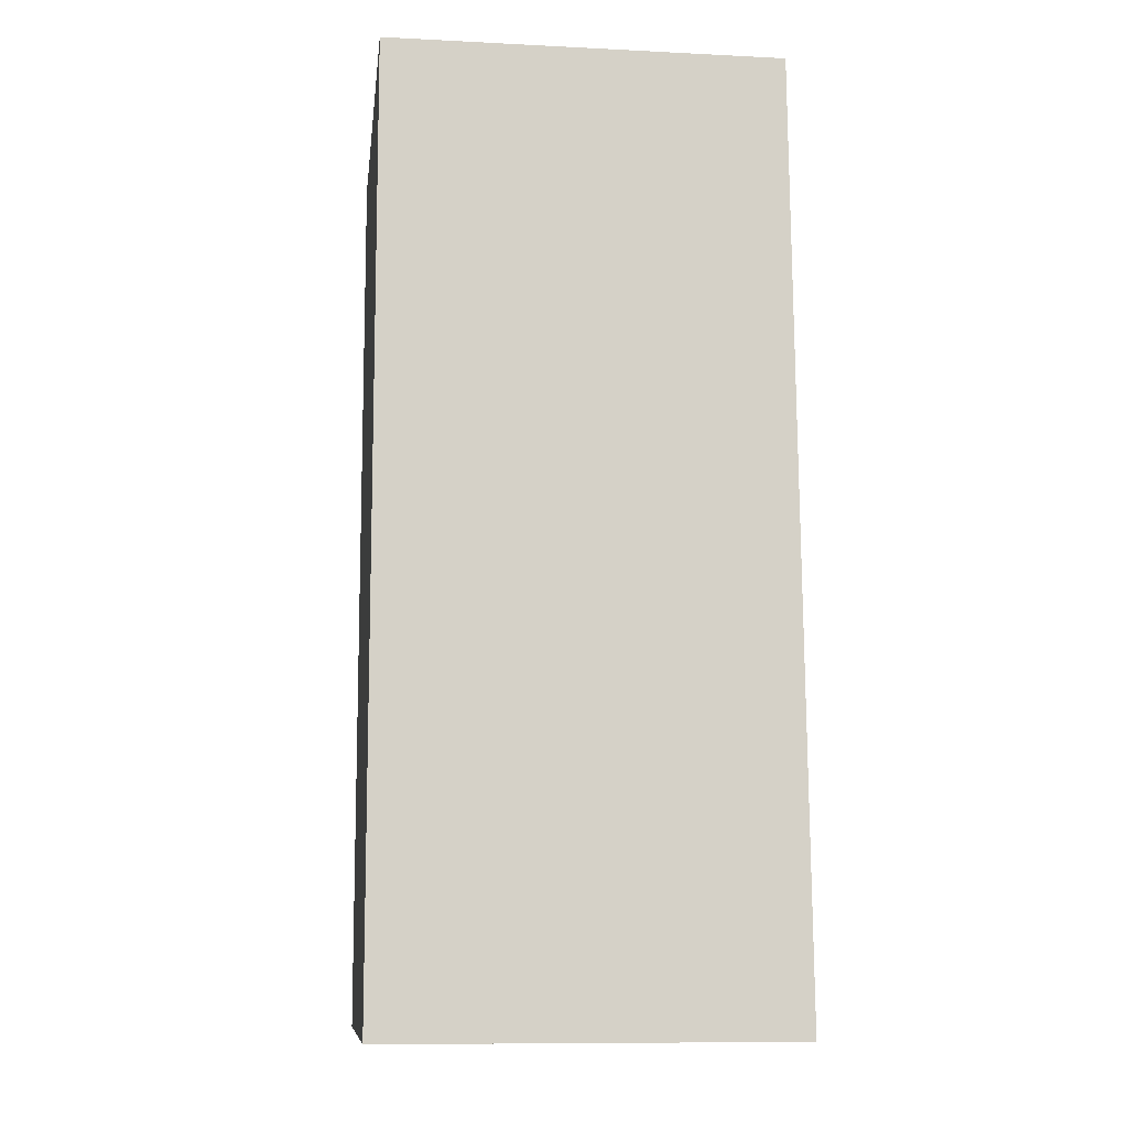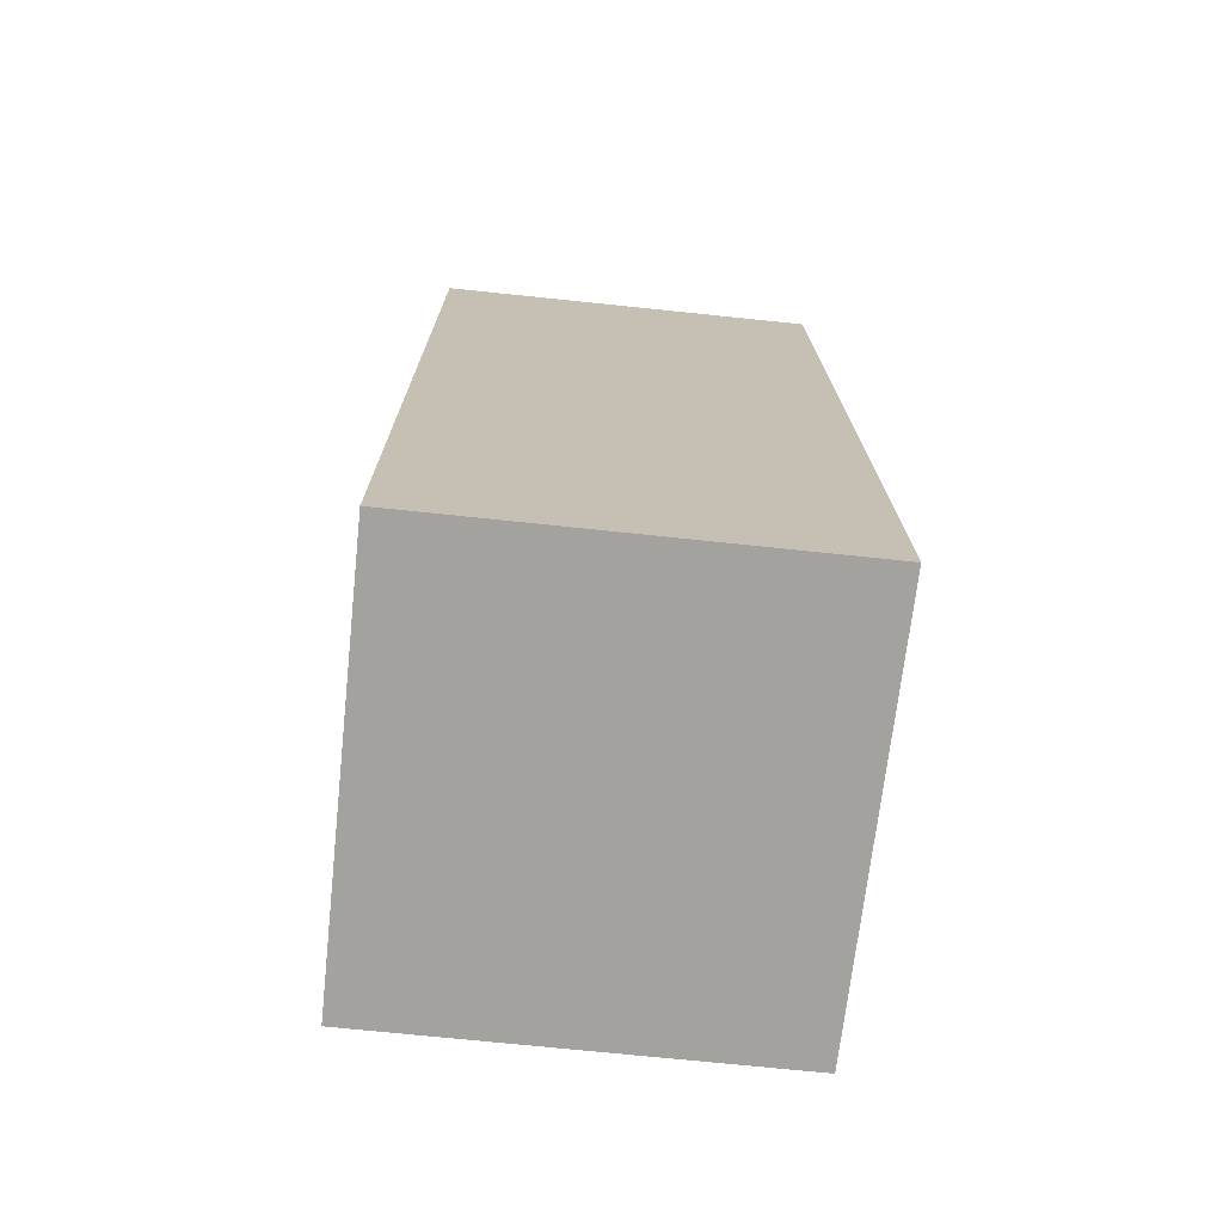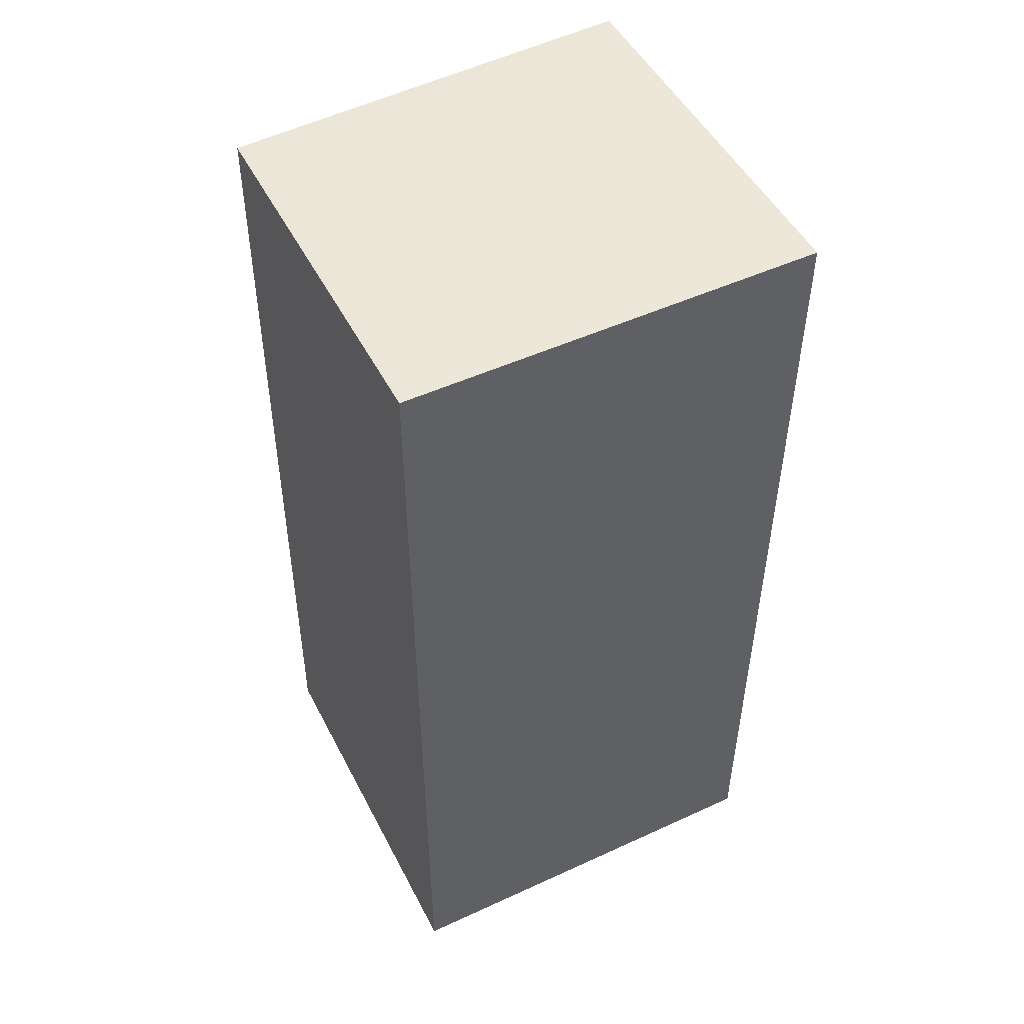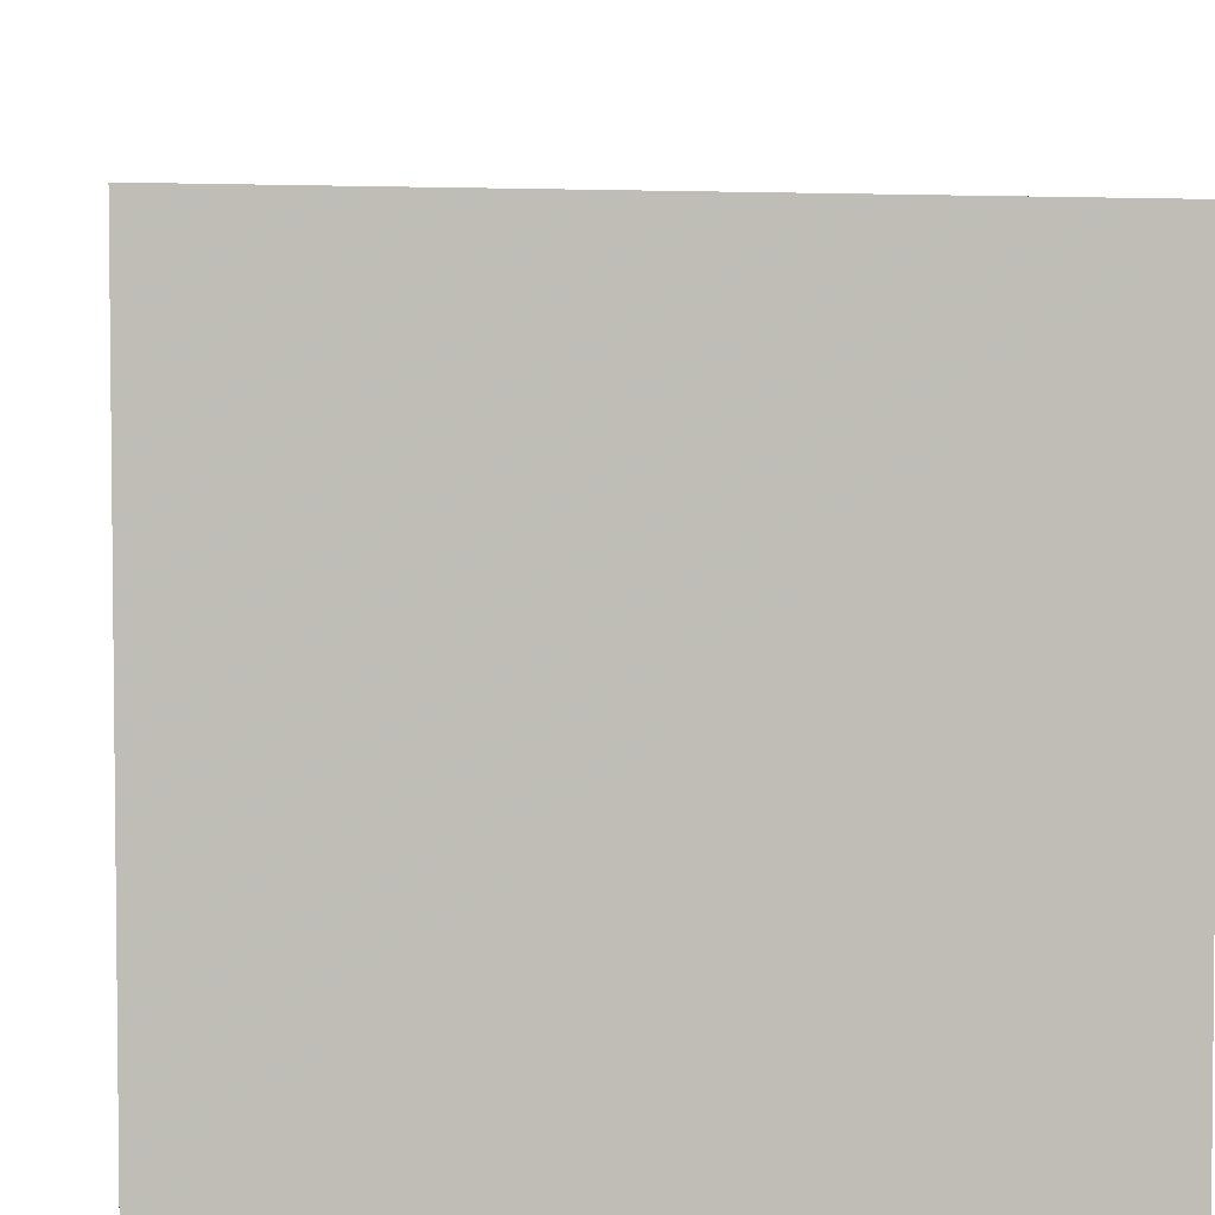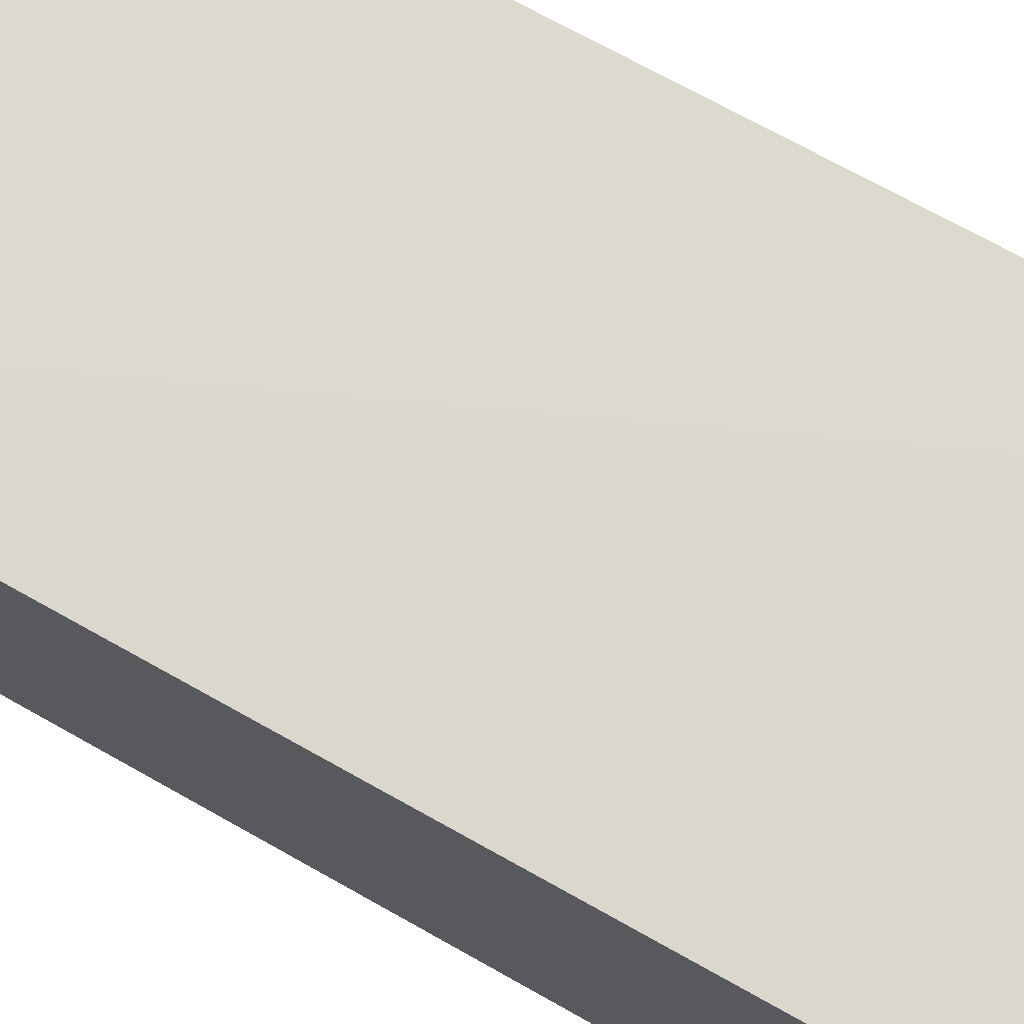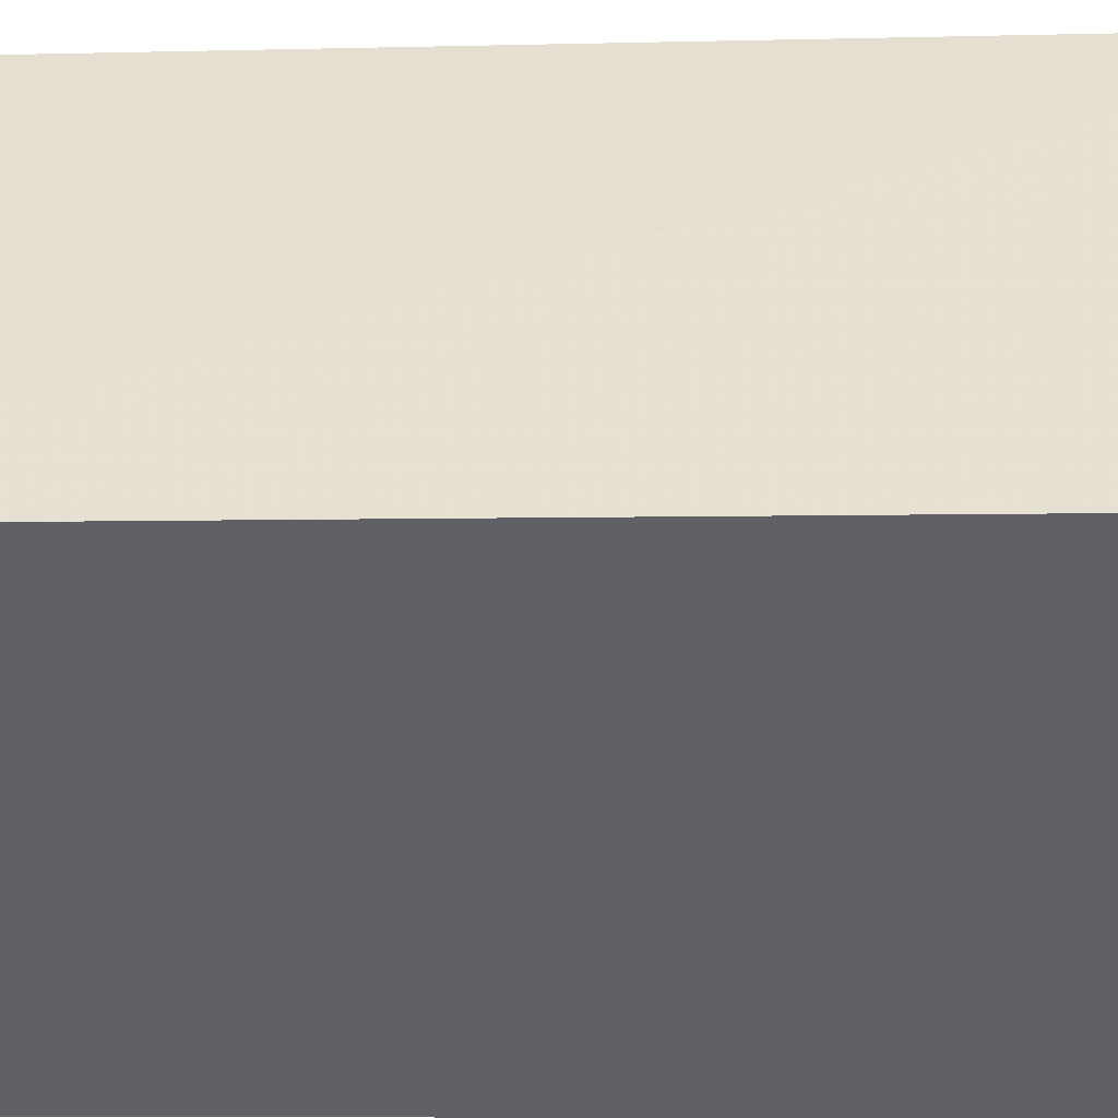
<metadata>
{"format":"obj","ext":"obj","renderer":"f3d","projection":"perspective","resolution":1024,"background":"white","views":[{"elev":-10.4,"azim":83.0,"up":"+Z"},{"elev":-72.4,"azim":84.0,"up":"+Z"},{"elev":49.9,"azim":-26.8,"up":"+Z"},{"elev":5.3,"azim":177.2,"up":"+Y"},{"elev":74.4,"azim":119.2,"up":"+Y"},{"elev":39.7,"azim":90.1,"up":"+Y"}]}
</metadata>
<code>
v -0.04974 0.02683 0.07868
v -0.04979 0.002471 0.07872
v -0.04979 0.002471 0.02088
v -0.07546 0.02708 0.02088
v -0.0755 0.002471 0.07872
v -0.04979 0.02746 0.02089
v -0.07538 0.02575 0.07861
v -0.0755 0.002471 0.02088
f 1 2 3
f 5 2 1
f 5 3 2
f 6 1 3
f 6 3 4
f 6 4 1
f 7 5 1
f 7 1 4
f 7 4 5
f 8 5 4
f 8 4 3
f 8 3 5

</code>
